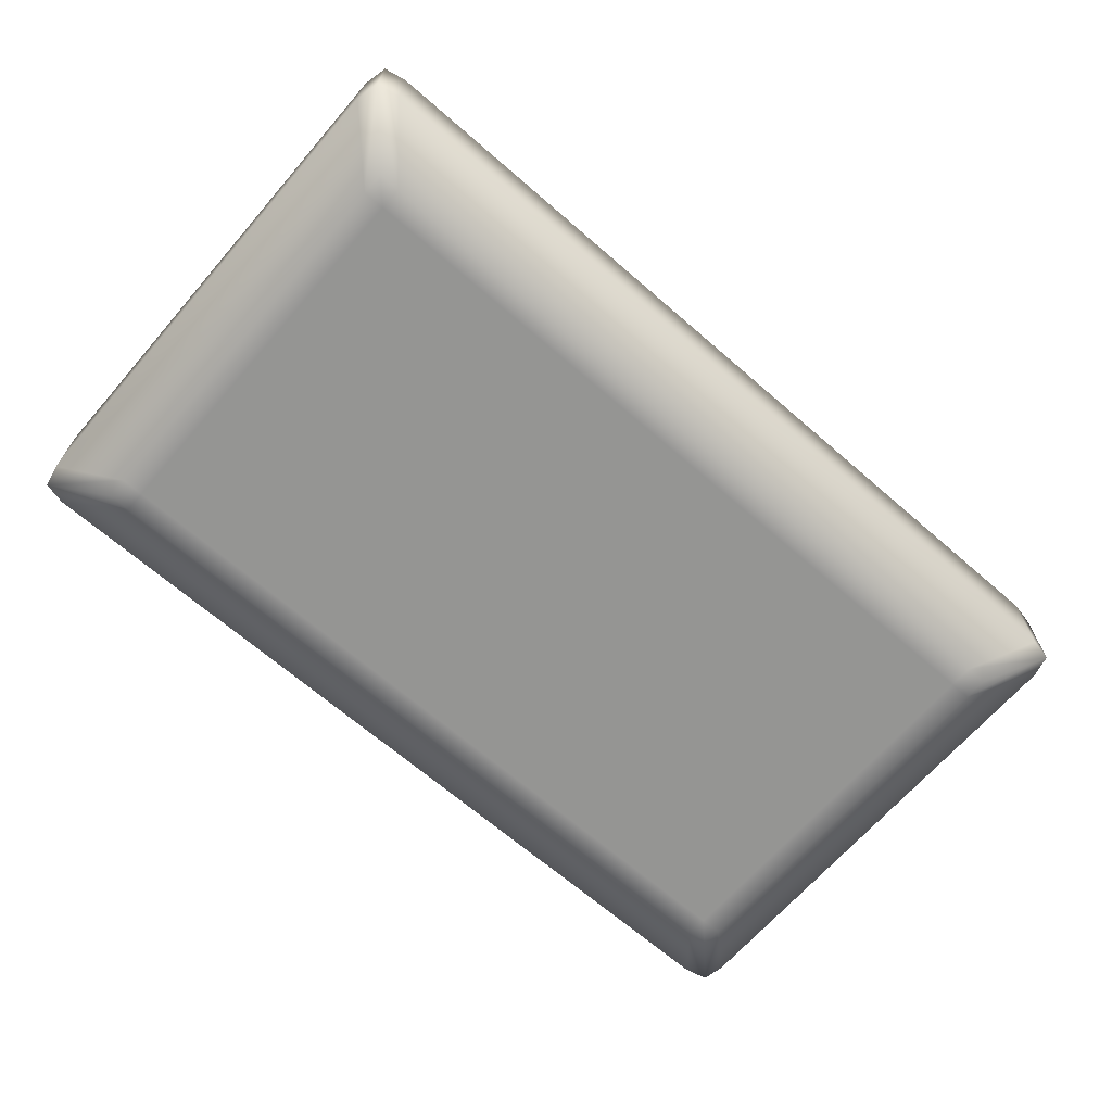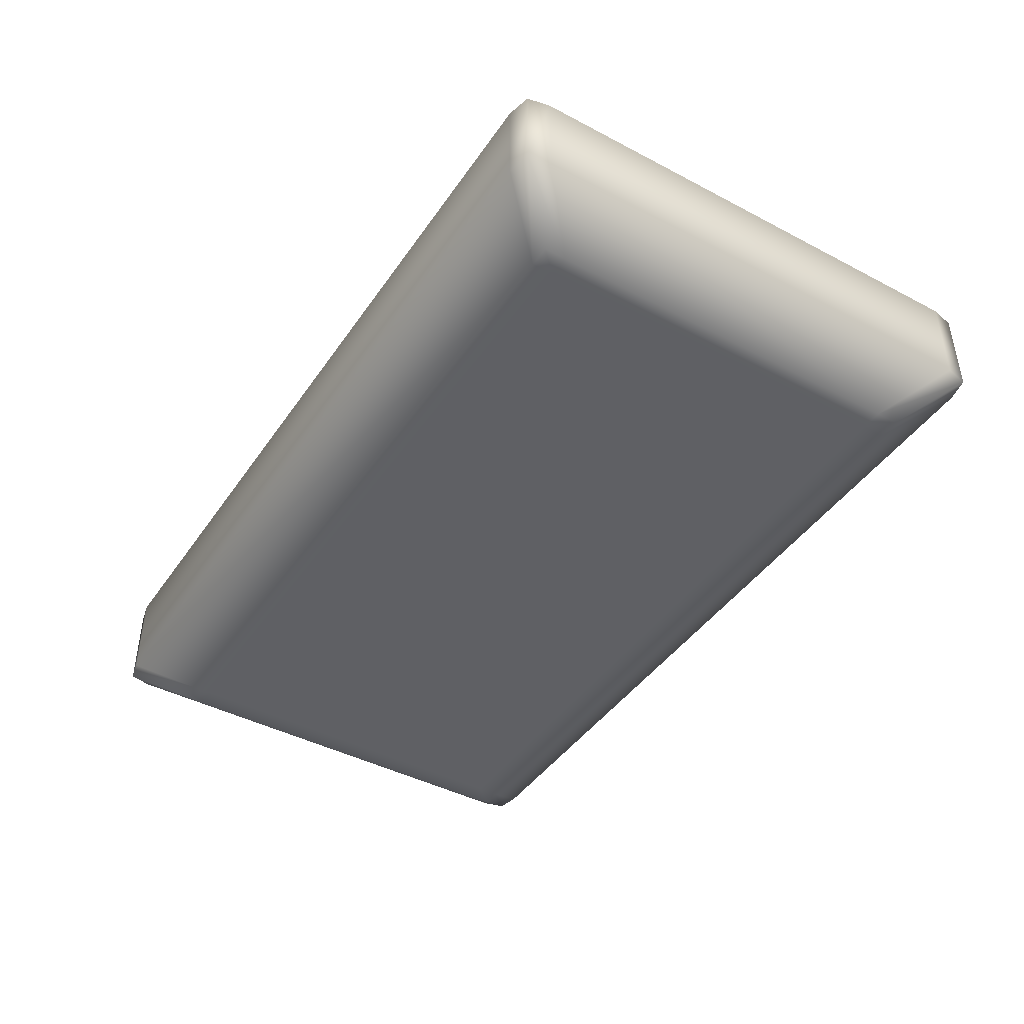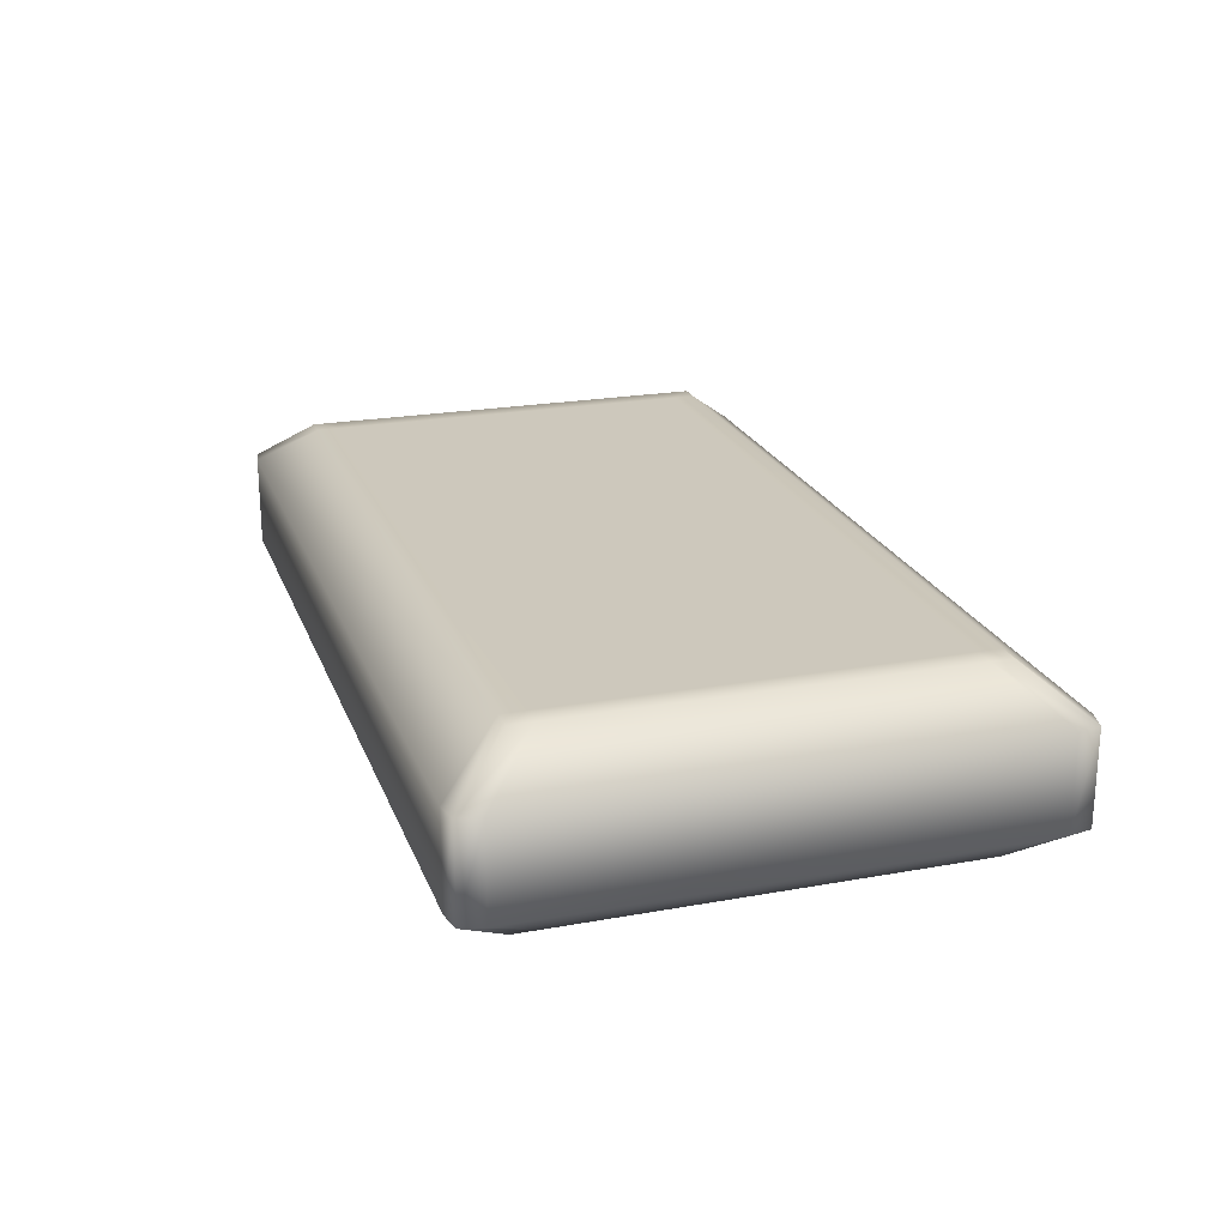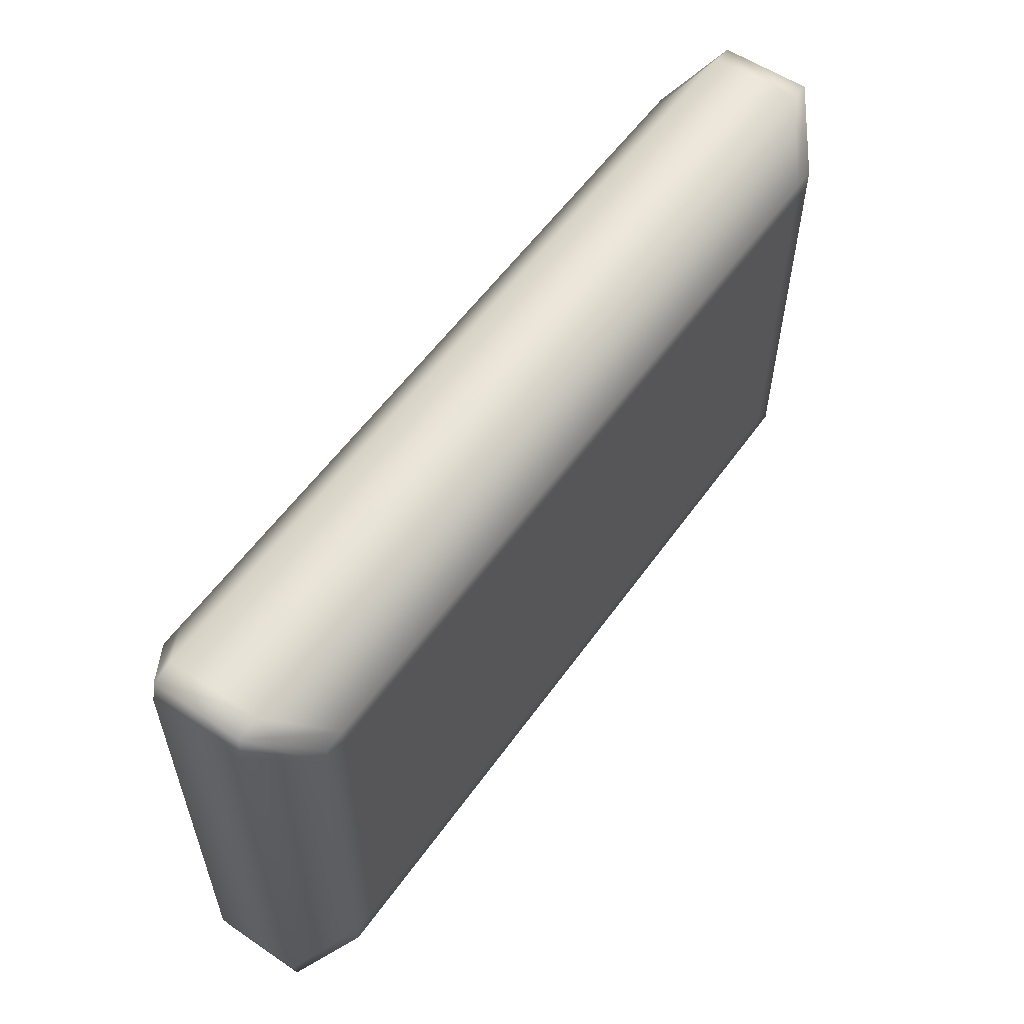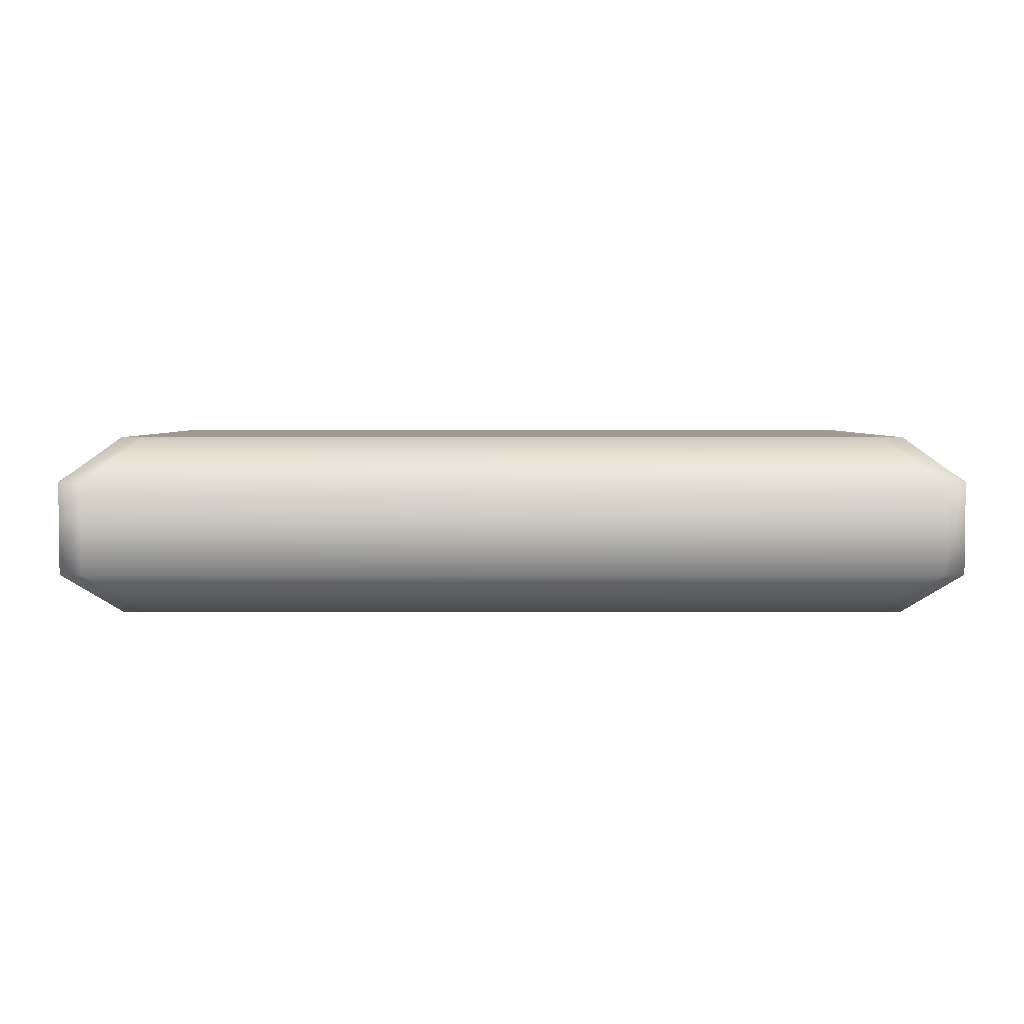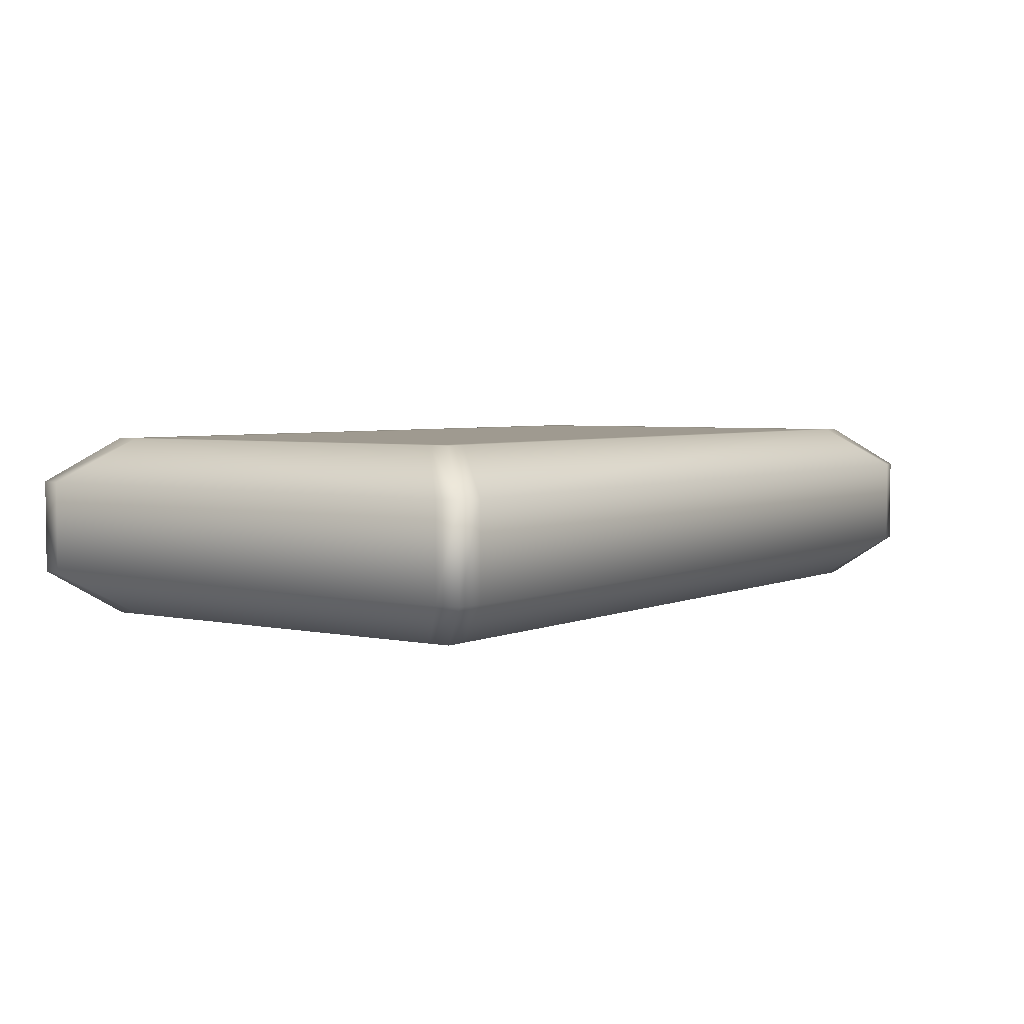
<metadata>
{"format":"obj","ext":"obj","renderer":"f3d","projection":"perspective","resolution":1024,"background":"white","views":[{"elev":-67.3,"azim":-41.0,"up":"+Y"},{"elev":-43.3,"azim":-121.9,"up":"+Y"},{"elev":22.1,"azim":72.5,"up":"+Y"},{"elev":56.8,"azim":-54.9,"up":"+Z"},{"elev":3.6,"azim":0.0,"up":"+Y"},{"elev":3.9,"azim":125.2,"up":"+Y"}]}
</metadata>
<code>
g default
v -0.4467 -0.1005 -0.2373
v -0.5058 -0.05148 -0.2955
v -0.5109 -0.05148 -0.2705
v -0.4467 -0.1005 -0.213
v -0.4802 -0.05148 -0.3015
v -0.4224 -0.1005 -0.2373
v -0.4224 -0.1005 -0.213
v -0.4467 -0.1005 0.2357
v -0.5049 -0.05148 0.2964
v -0.4799 -0.05148 0.3015
v -0.4224 -0.1005 0.2357
v -0.5109 -0.05148 0.2708
v -0.4467 -0.1005 0.2101
v -0.4224 -0.1005 0.2101
v 0.4467 -0.1005 -0.2373
v 0.5058 -0.05148 -0.2955
v 0.5109 -0.05148 -0.2705
v 0.4467 -0.1005 -0.213
v 0.4802 -0.05148 -0.3015
v 0.4224 -0.1005 -0.2373
v 0.4224 -0.1005 -0.213
v 0.4467 -0.1005 0.2357
v 0.5049 -0.05148 0.2964
v 0.4799 -0.05148 0.3015
v 0.4224 -0.1005 0.2357
v 0.5109 -0.05148 0.2708
v 0.4467 -0.1005 0.2101
v 0.4224 -0.1005 0.2101
v -0.4467 0.1005 -0.2373
v -0.5058 0.05148 -0.2955
v -0.5109 0.05148 -0.2705
v -0.4467 0.1005 -0.213
v -0.4802 0.05148 -0.3015
v -0.4224 0.1005 -0.2373
v -0.4224 0.1005 -0.213
v -0.4467 0.1005 0.2357
v -0.5049 0.05148 0.2964
v -0.4799 0.05148 0.3015
v -0.4224 0.1005 0.2357
v -0.5109 0.05148 0.2708
v -0.4467 0.1005 0.2101
v -0.4224 0.1005 0.2101
v 0.4467 0.1005 -0.2373
v 0.5058 0.05148 -0.2955
v 0.5109 0.05148 -0.2705
v 0.4467 0.1005 -0.213
v 0.4802 0.05148 -0.3015
v 0.4224 0.1005 -0.2373
v 0.4224 0.1005 -0.213
v 0.4467 0.1005 0.2357
v 0.5049 0.05148 0.2964
v 0.4799 0.05148 0.3015
v 0.4224 0.1005 0.2357
v 0.5109 0.05148 0.2708
v 0.4467 0.1005 0.2101
v 0.4224 0.1005 0.2101
g polySurface57
f 4 7 14 13
f 2 5 6 1
f 3 4 13 12
f 4 3 2 1
f 7 4 1 6
f 9 12 13 8
f 11 10 9 8
f 14 11 8 13
f 18 27 28 21
f 16 15 20 19
f 17 26 27 18
f 18 15 16 17
f 21 20 15 18
f 6 5 19 20
f 7 6 20 21
f 14 7 21 28
f 11 14 28 25
f 23 22 27 26
f 10 11 25 24
f 25 22 23 24
f 28 27 22 25
f 12 9 37 40
f 3 12 40 31
f 2 3 31 30
f 5 2 30 33
f 19 5 33 47
f 16 19 47 44
f 17 16 44 45
f 26 17 45 54
f 23 26 54 51
f 24 23 51 52
f 10 24 52 38
f 9 10 38 37
f 32 41 42 35
f 30 29 34 33
f 31 40 41 32
f 32 29 30 31
f 35 34 29 32
f 37 36 41 40
f 39 36 37 38
f 42 41 36 39
f 46 49 56 55
f 44 47 48 43
f 45 46 55 54
f 46 45 44 43
f 49 46 43 48
f 34 48 47 33
f 35 49 48 34
f 42 56 49 35
f 39 53 56 42
f 51 54 55 50
f 38 52 53 39
f 53 52 51 50
f 56 53 50 55

</code>
